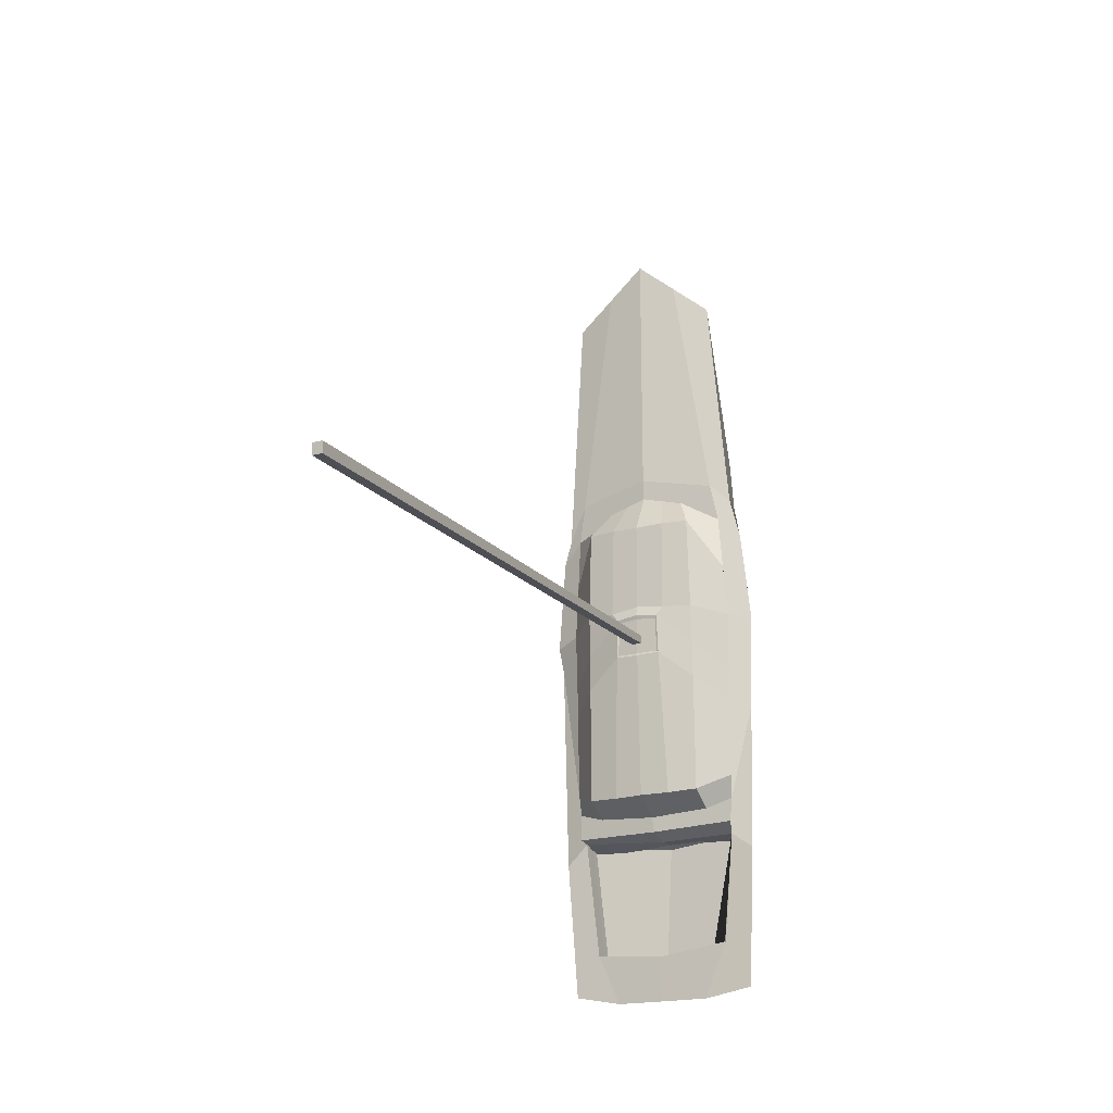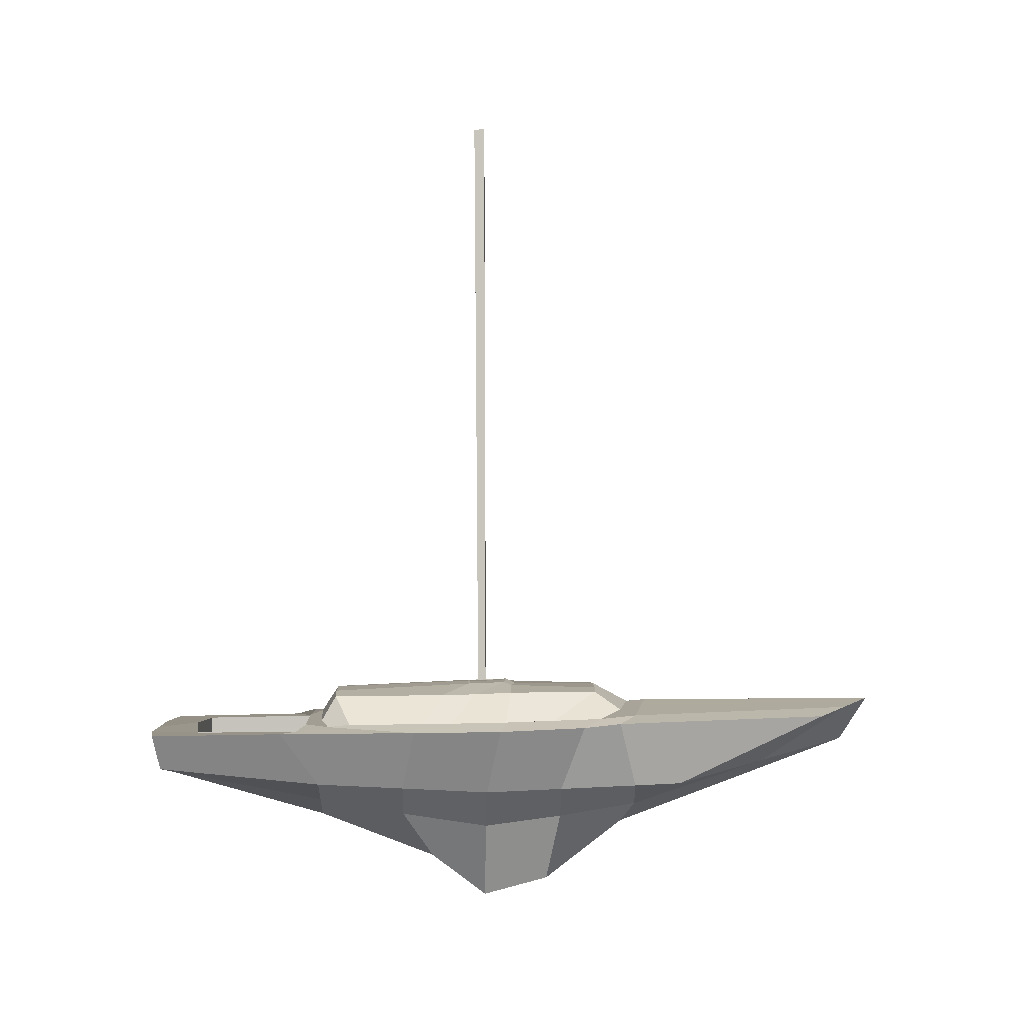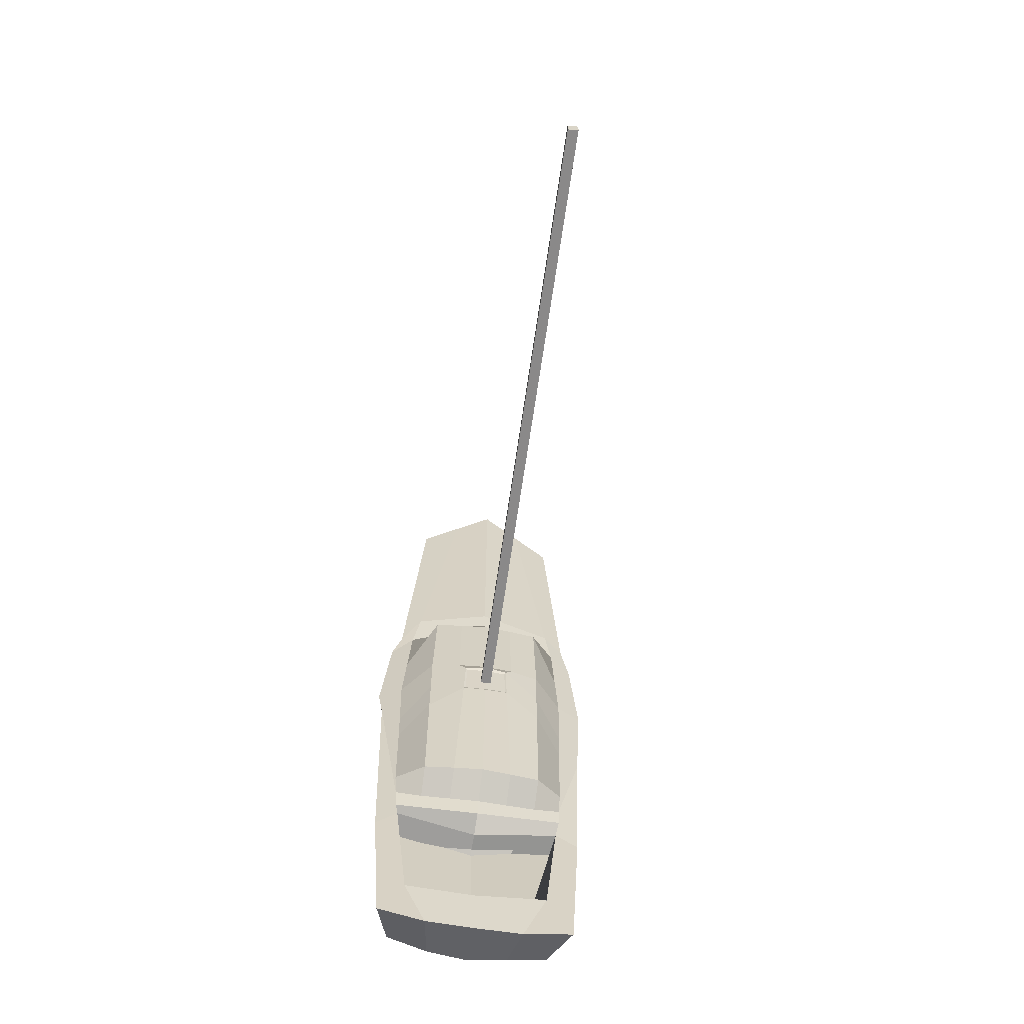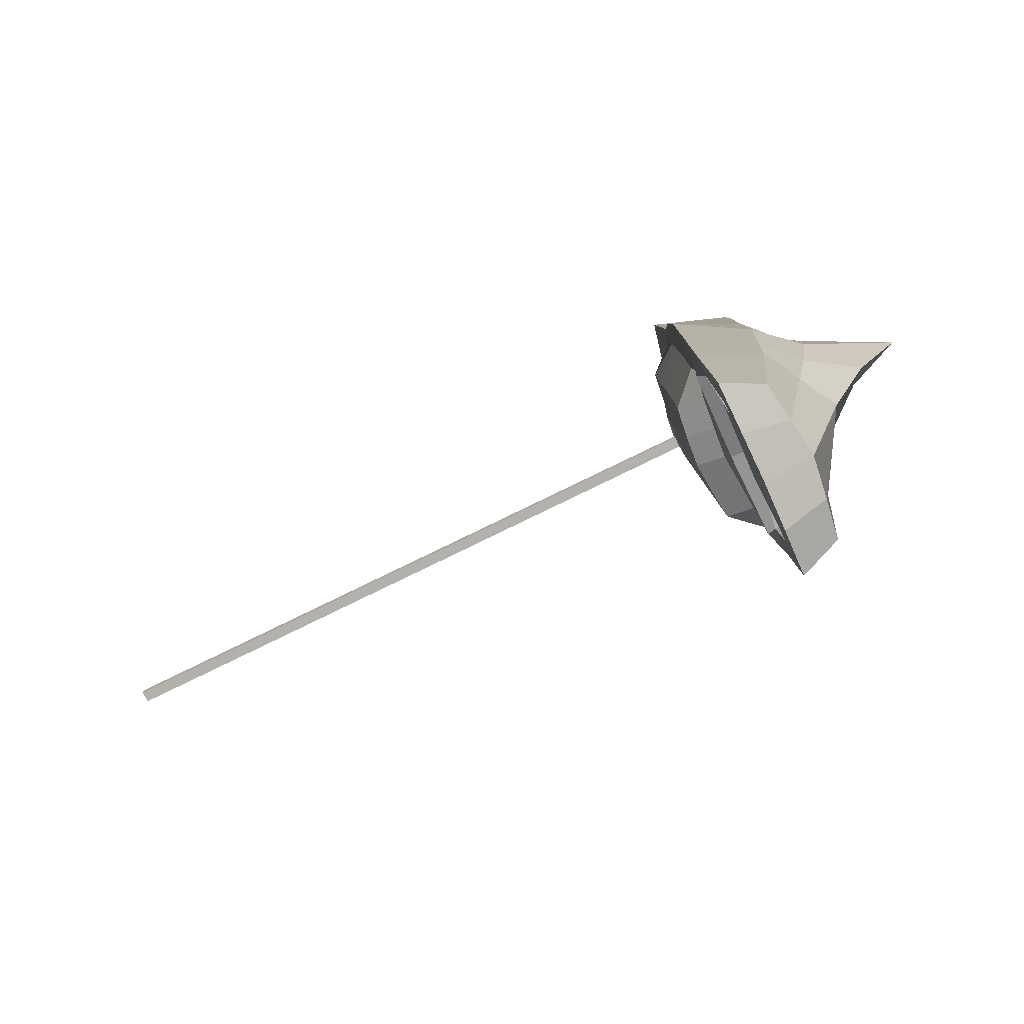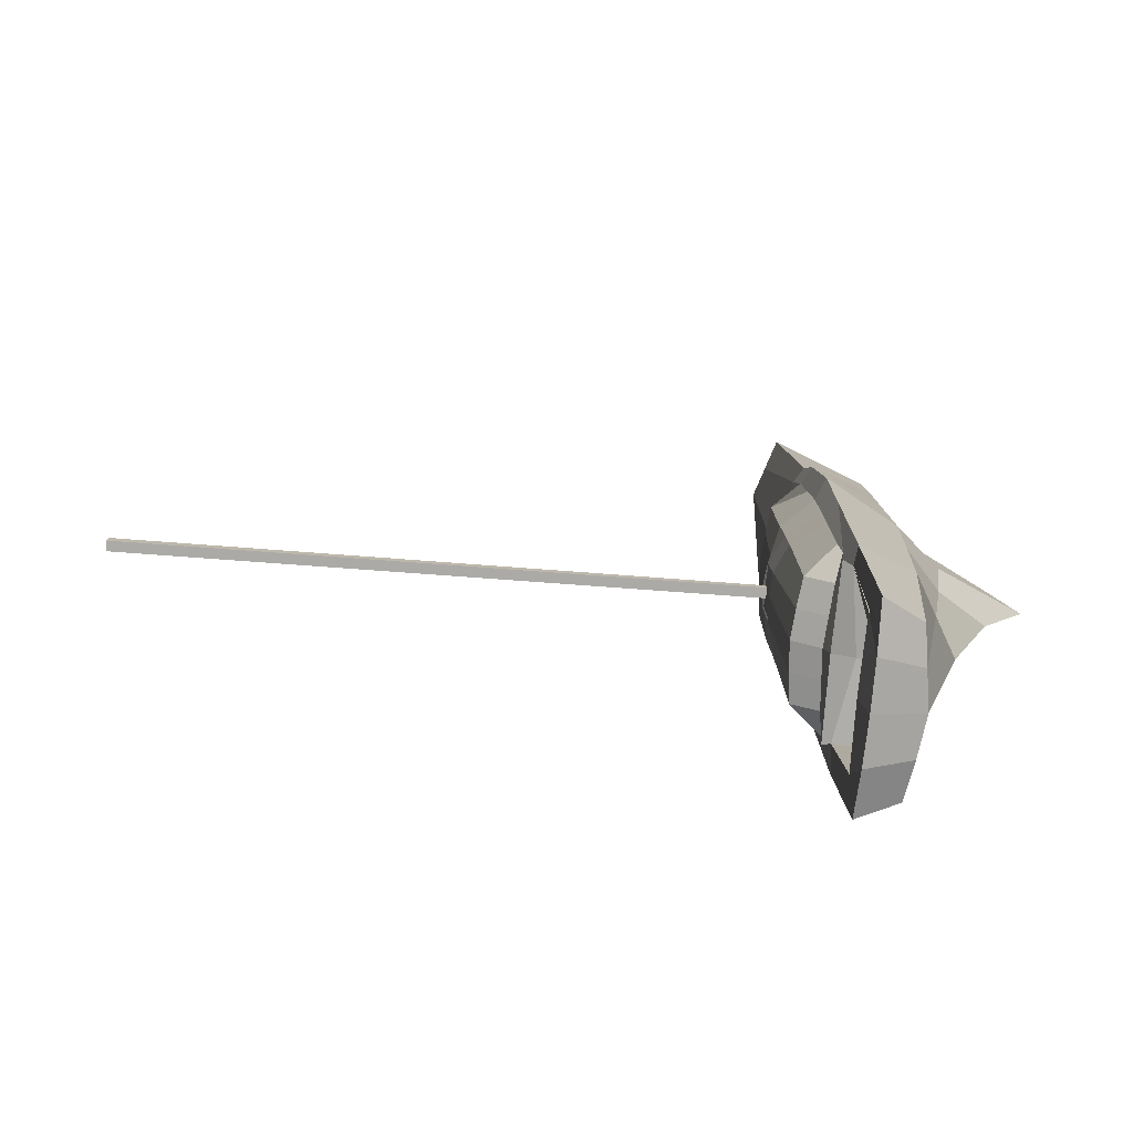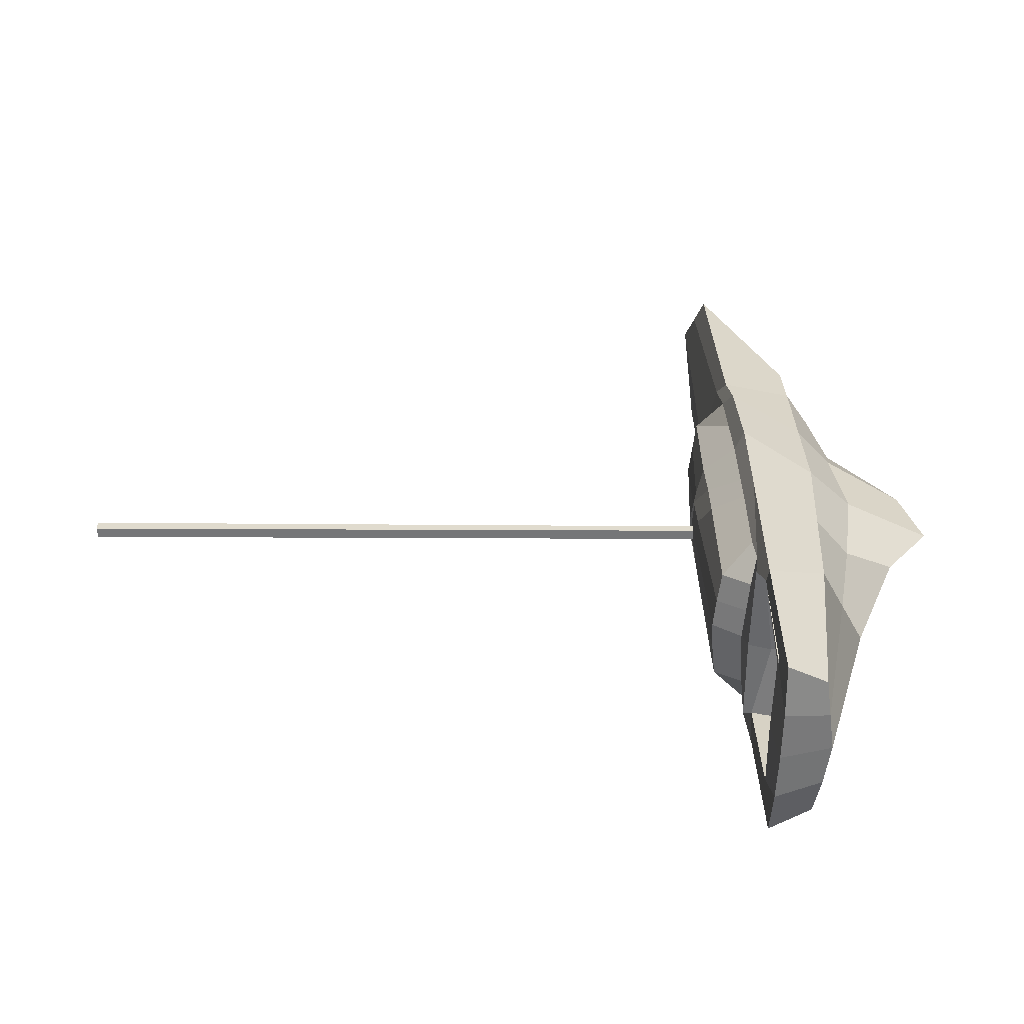
<metadata>
{"format":"obj","ext":"obj","renderer":"f3d","projection":"perspective","resolution":1024,"background":"white","views":[{"elev":-18.7,"azim":-154.2,"up":"+Z"},{"elev":0.5,"azim":-89.6,"up":"+Y"},{"elev":-63.7,"azim":171.2,"up":"+Z"},{"elev":-78.9,"azim":-64.8,"up":"+Z"},{"elev":-75.8,"azim":-95.1,"up":"+Z"},{"elev":-56.8,"azim":-91.3,"up":"+Z"}]}
</metadata>
<code>
o Cube
v 3.001 1.022 0.328
v -1.971 -0.8705 0.07739
v 0.0147 -4.271 -0.02668
v -0.001505 2.192 0.892
v 0 0.8459 -10
v 0.000862 0.5238 10.81
v -0.01672 1.751 11.6
v -0.03645 -0.4831 -9.624
v 2.5 0.9049 -9.765
v 2.116 -0.197 -9.444
v 1.99 1.508 10
v 1.923 -0.488 5.707
v -2.613 0.8596 -9.765
v -2.061 -0.1777 -9.612
v -1.99 1.402 10
v -1.804 -0.6151 5.829
v -2.989 1.04 0.4875
v 1.997 -0.8747 -0.01667
v 0.01868 -2.025 0.8455
v -0.02042 -0.22 -0.01724
v -0.03521 0.9775 0.5523
v -0.01274 1.707 4.848
v 0.007783 -2.003 4.114
v -1.887 -0.6718 4.477
v 2.495 1.265 3.479
v -2.489 1.221 4.015
v 1.96 -0.6103 4.369
v 2.751 0.9636 -6.065
v -2.016 -0.6372 -4.937
v -0.01087 -1.797 -4.995
v 0.000451 0.6229 -5.554
v -2.801 0.9497 -5.985
v 2.056 -0.649 -5.017
v -2.739 1.13 2.948
v 1.978 -0.7425 2.176
v -0.008503 1.651 4.304
v 0.01124 -3.762 1.849
v -1.929 -0.7711 2.277
v 2.748 1.144 2.828
v 2.876 0.993 -0.3796
v -1.993 -0.7539 -2.43
v 0.001914 -3.069 -1.631
v -0.001909 1.359 -4.996
v -2.895 0.9947 -2.052
v 2.027 -0.7619 -2.517
v 0.9865 1.63 10.8
v 1.04 -0.34 -9.652
v 0.9618 0.01791 8.257
v 1.25 0.8754 -10
v 1.006 -2.023 -0.02168
v 2.367 1.236 0.5504
v 0.9837 -1.307 4.437
v 1.964 1.448 4.438
v 2.172 0.9603 -5.488
v 1.023 -1.223 -5.006
v 2.166 1.342 3.395
v 0.9947 -1.703 2.208
v 2.27 1.098 -4.683
v 1.014 -1.661 -2.514
v -1.307 0.8527 -10
v -0.9014 -0.04567 8.318
v -1.049 -0.3304 -9.618
v -1.003 1.577 10.8
v -2.357 1.247 0.6373
v -0.9781 -2.021 0.02535
v -1.967 1.419 4.481
v -0.9397 -1.337 4.491
v -1.013 -1.217 -4.966
v -2.207 0.9513 -5.574
v -0.9589 -1.717 2.258
v -2.162 1.333 3.46
v -0.9958 -1.657 -2.47
v -2.282 1.099 -4.618
v -0.000616 2.094 -4.511
v -1.556 2.05 0.7794
v -0.003786 2.213 3.251
v -1.085 1.492 4.077
v -1.576 1.229 -4.861
v 1.563 2.045 0.8178
v 1.079 1.497 4.045
v 1.573 1.228 -4.894
v 2.267 1.289 1.973
v 2.319 1.167 -4.053
v -2.26 1.29 2.049
v -2.319 1.173 -3.977
v -1.58 1.936 -4.452
v -1.484 2.07 3.292
v 1.486 2.07 3.247
v 1.583 1.933 -4.496
v 0.000451 0.2971 -7.67
v -0.001909 1.359 -4.418
v 2.172 0.9603 -8.738
v 2.27 1.098 -4.977
v -2.207 0.9513 -8.694
v -2.282 1.099 -4.292
v -1.576 1.229 -4.991
v 1.573 1.228 -5.024
v 2.244 1.175 -5.402
v -0.001143 1.214 -5.376
v -2.264 1.177 -5.267
v -1.921 0.92 -8.516
v 0.000231 0.9869 -8.808
v 1.829 0.9287 -8.664
v 0.002259 -0.3324 -5.538
v 2.174 0.005001 -5.738
v -2.205 -0.004029 -5.694
v -1.919 -0.03531 -8.57
v 0.002039 0.03151 -8.862
v 1.83 -0.02666 -8.718
v 0.001187 0.234 -5.447
v 2.173 0.5714 -5.51
v -2.206 0.5624 -5.467
v -1.92 0.5311 -8.538
v 0.000967 0.5979 -8.83
v 1.829 0.5398 -8.686
v 0.00162 0.005071 -5.661
v 2.173 0.3425 -5.523
v -2.205 0.3335 -5.479
v -1.92 0.3022 -8.551
v 0.0014 0.369 -8.843
v 1.83 0.3108 -8.699
v 0.03317 0.3178 -5.298
v 0.0308 1.054 -4.74
v 2.302 0.7928 -4.427
v -2.174 0.6461 -5.318
v -2.249 0.7939 -4.361
v 0.03175 1.798 -4.263
v 2.351 0.8616 -3.797
v -2.287 0.8678 -3.721
v -1.547 1.646 -4.208
v 1.614 1.643 -4.253
v 2.302 0.7928 -4.721
v -1.543 0.9237 -4.735
v 1.605 0.9231 -4.767
v 2.276 0.8694 -5.145
v 0.03157 0.9093 -5.12
v -2.231 0.8718 -5.01
v 0.03433 -0.3001 -5.405
v -0.0143 2.339 0.6
v 2.343 1.201 -1.055
v -2.338 1.21 -0.9736
v -1.559 2 -0.2847
v 1.563 1.995 -0.3326
v -0.01199 2.272 -0.551
v 2.331 1.184 -1.865
v -2.329 1.191 -1.786
v -1.569 1.98 -1.258
v 1.571 1.976 -1.304
v -0.77 2.207 0.7904
v -0.5469 1.572 4.191
v -0.7889 1.294 -4.929
v -0.7855 2.035 -4.501
v -0.7473 2.134 3.303
v -0.6054 2.278 0.558
v -0.6401 2.238 -0.5179
v 0.7714 2.205 0.765
v 0.5351 1.574 4.174
v 0.7854 1.293 -4.945
v 0.7445 2.134 3.281
v 0.7842 2.033 -4.524
v 0.5833 2.279 0.534
v 0.6213 2.239 -0.541
v -0.01472 2.287 0.4993
v -0.01255 2.257 -0.4948
v -0.5624 2.263 0.4658
v -0.593 2.224 -0.4705
v 0.5377 2.263 0.4433
v 0.5718 2.224 -0.4924
v -0.1518 2.32 -0.005949
v 0.07604 19.13 -0.05011
v -0.1518 2.311 -0.2303
v 0.07604 19.12 -0.3498
v 0.1289 2.322 -0.000868
v 0.3567 19.12 -0.04963
v 0.1289 2.309 -0.2298
v 0.3567 19.1 -0.3493
f 59 45 18 50
f 45 40 1 18
f 53 22 7 46
f 48 46 7 6
f 67 23 6 61
f 62 60 5 8
f 66 26 15 63
f 61 63 15 16
f 29 32 13 14
f 52 27 12 48
f 27 25 11 12
f 47 49 9 10
f 38 34 17 2
f 73 44 17 64 141 146 85
f 72 42 3 65
f 161 139 4 156
f 16 15 26 24
f 35 39 25 27
f 57 35 27 52
f 71 34 26 66
f 70 37 23 67
f 56 80 157 36 22 53
f 49 5 102 103
f 62 8 30 68
f 60 13 32 69 101
f 41 44 32 29
f 10 9 28 33
f 47 10 33 55
f 159 76 36 157
f 65 3 37 70
f 64 17 34 71 84
f 50 18 35 57
f 18 1 39 35
f 24 26 34 38
f 2 17 44 41
f 54 31 99 98
f 68 30 42 72
f 69 32 44 73 100
f 33 28 40 45
f 55 33 45 59
f 30 55 59 42
f 28 54 98 58 40
f 3 50 57 37
f 1 51 82 56 39
f 8 47 55 30
f 9 49 103 54 28
f 39 56 53 25
f 37 57 52 23
f 40 58 83 145 140 51 1
f 8 5 49 47
f 23 52 48 6
f 12 11 46 48
f 25 53 46 11
f 42 59 50 3
f 31 69 100 99
f 29 68 72 41
f 87 84 71 77
f 2 65 70 38
f 5 60 101 102
f 14 62 68 29
f 38 70 67 24
f 36 150 77 71 66 22
f 41 72 65 2
f 142 141 64 75
f 6 7 63 61
f 22 66 63 7
f 14 13 60 62
f 24 67 61 16
f 154 142 75 149
f 151 78 86 152
f 78 73 85 86
f 153 87 77 150
f 149 75 87 153
f 75 64 84 87
f 82 88 80 56
f 51 79 88 82
f 156 4 76 159
f 140 143 79 51
f 58 81 89 83
f 158 43 74 160
f 99 100 73 78 151 43
f 98 99 43 158 81 58
f 101 69 106 107
f 103 102 108 109
f 106 104 110 112
f 105 109 115 111
f 69 31 104 106
f 102 101 107 108
f 31 54 105 104
f 54 103 109 105
f 114 113 119 120
f 110 111 117 116
f 109 108 114 115
f 107 106 112 113
f 104 105 111 110
f 108 107 113 114
f 120 119 118 116
f 121 120 116 117
f 111 115 121 117
f 112 110 116 118
f 115 114 120 121
f 113 112 118 119
f 145 148 143 140
f 155 147 142 154
f 147 146 141 142
f 139 161 167 163
f 160 74 144 162
f 86 85 146 147
f 152 86 147 155
f 83 89 148 145
f 74 152 155 144
f 144 155 166 164
f 4 149 153 76
f 76 153 150 36
f 43 151 152 74
f 139 154 149 4
f 89 160 162 148
f 148 162 161 143
f 81 158 160 89
f 79 156 159 88
f 88 159 157 80
f 143 161 156 79
f 168 164 163 167
f 164 166 165 163
f 161 162 168 167
f 154 139 163 165
f 162 144 164 168
f 155 154 165 166
f 169 170 172 171
f 171 172 176 175
f 175 176 174 173
f 173 174 170 169
f 171 175 173 169
f 176 172 170 174
l 4 19
l 4 20
l 20 21
l 31 90
l 43 91
l 54 92
l 58 93
l 69 94
l 73 95
l 78 96
l 81 97
l 31 122
l 43 123
l 58 124
l 69 125
l 73 126
l 74 127
l 83 128
l 85 129
l 86 130
l 89 131
l 93 132
l 96 133
l 97 134
l 98 135
l 99 136
l 100 137
l 116 138

</code>
